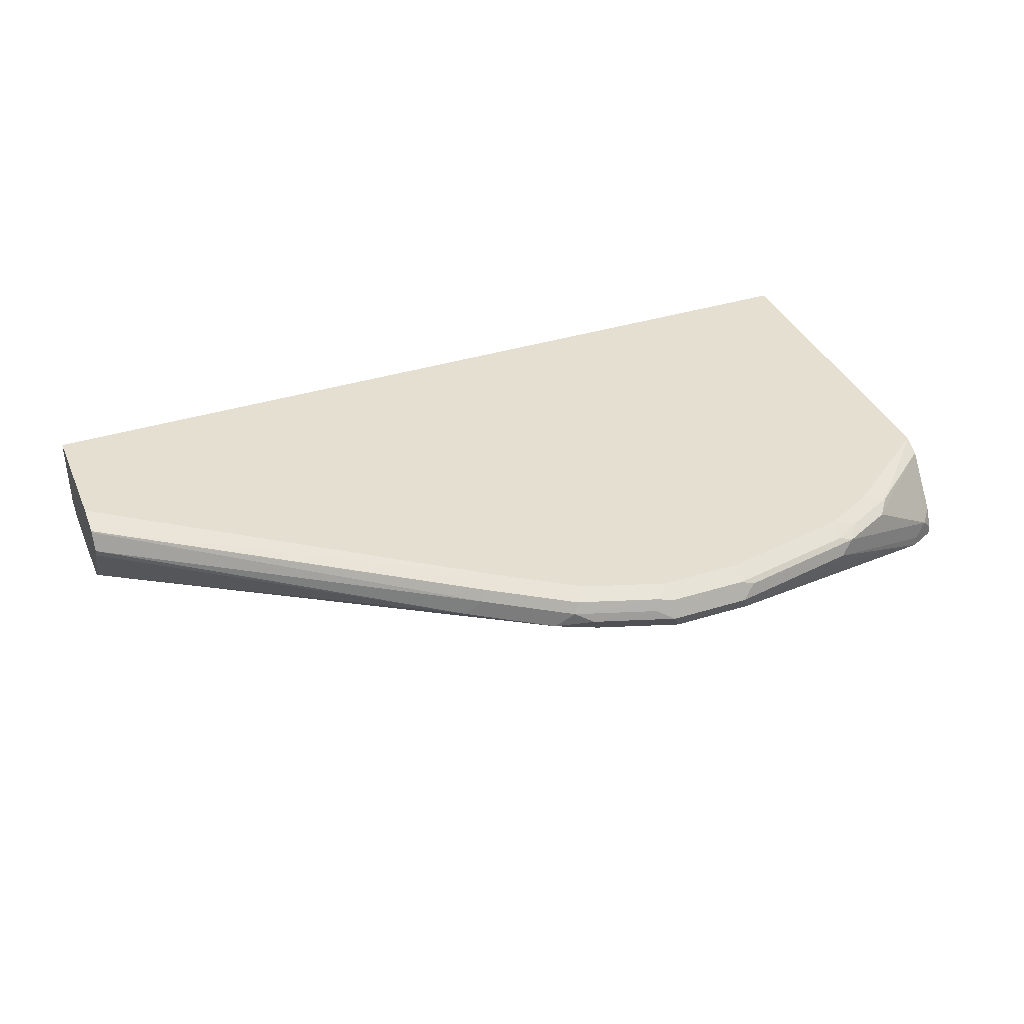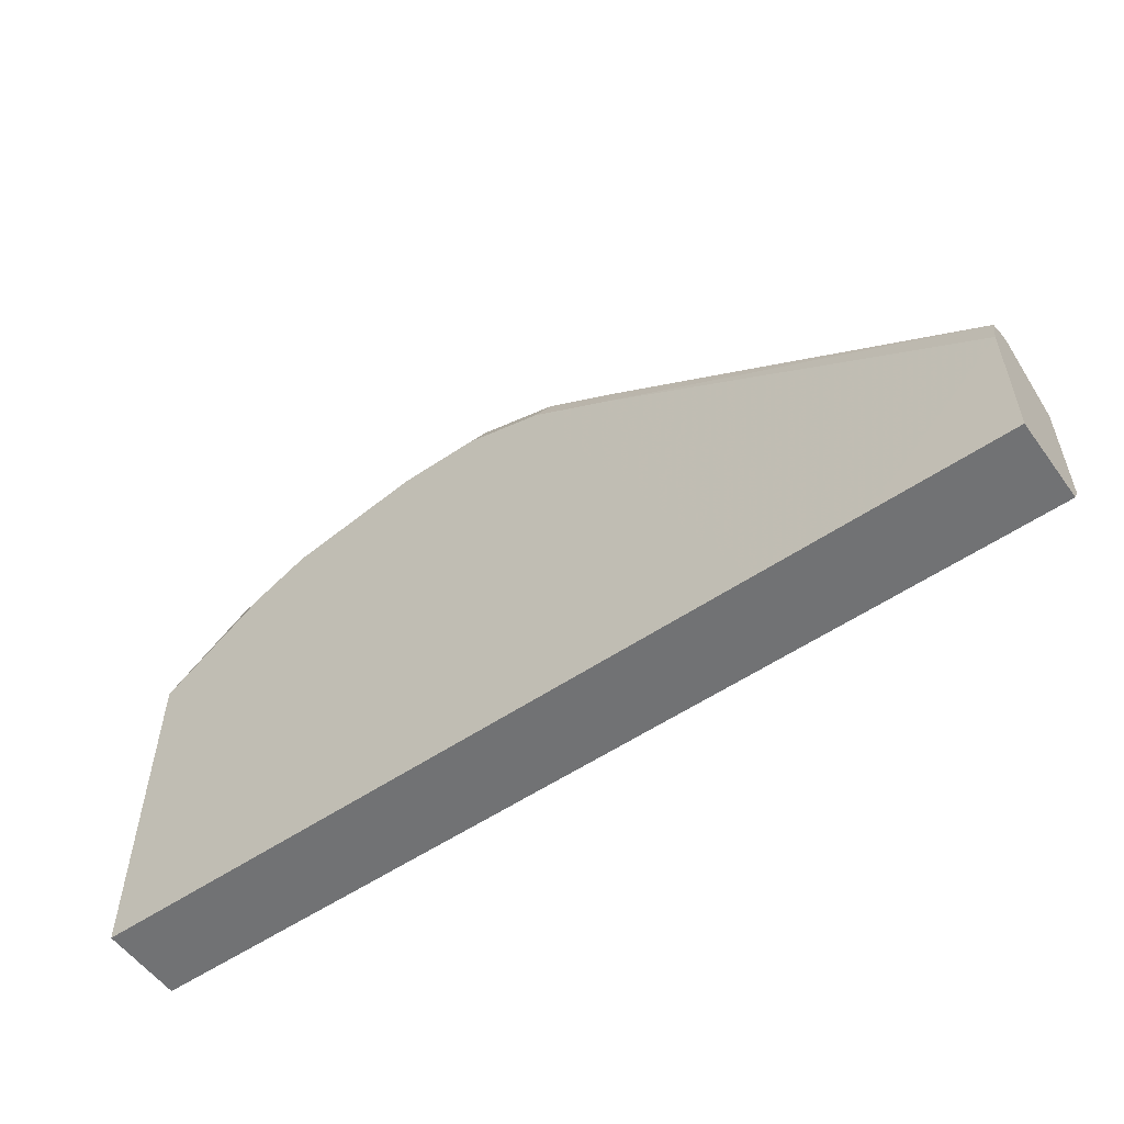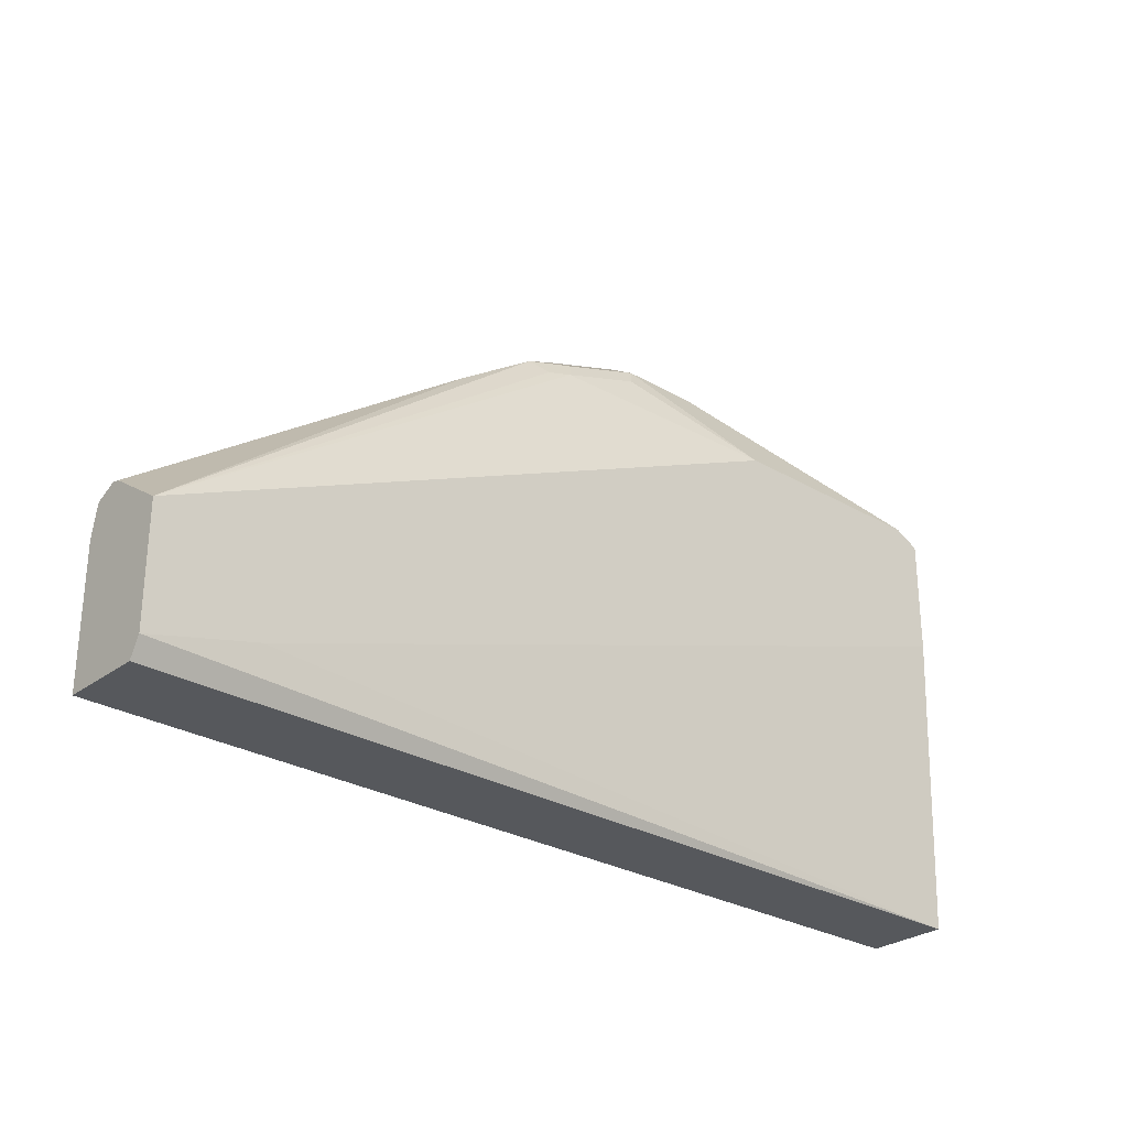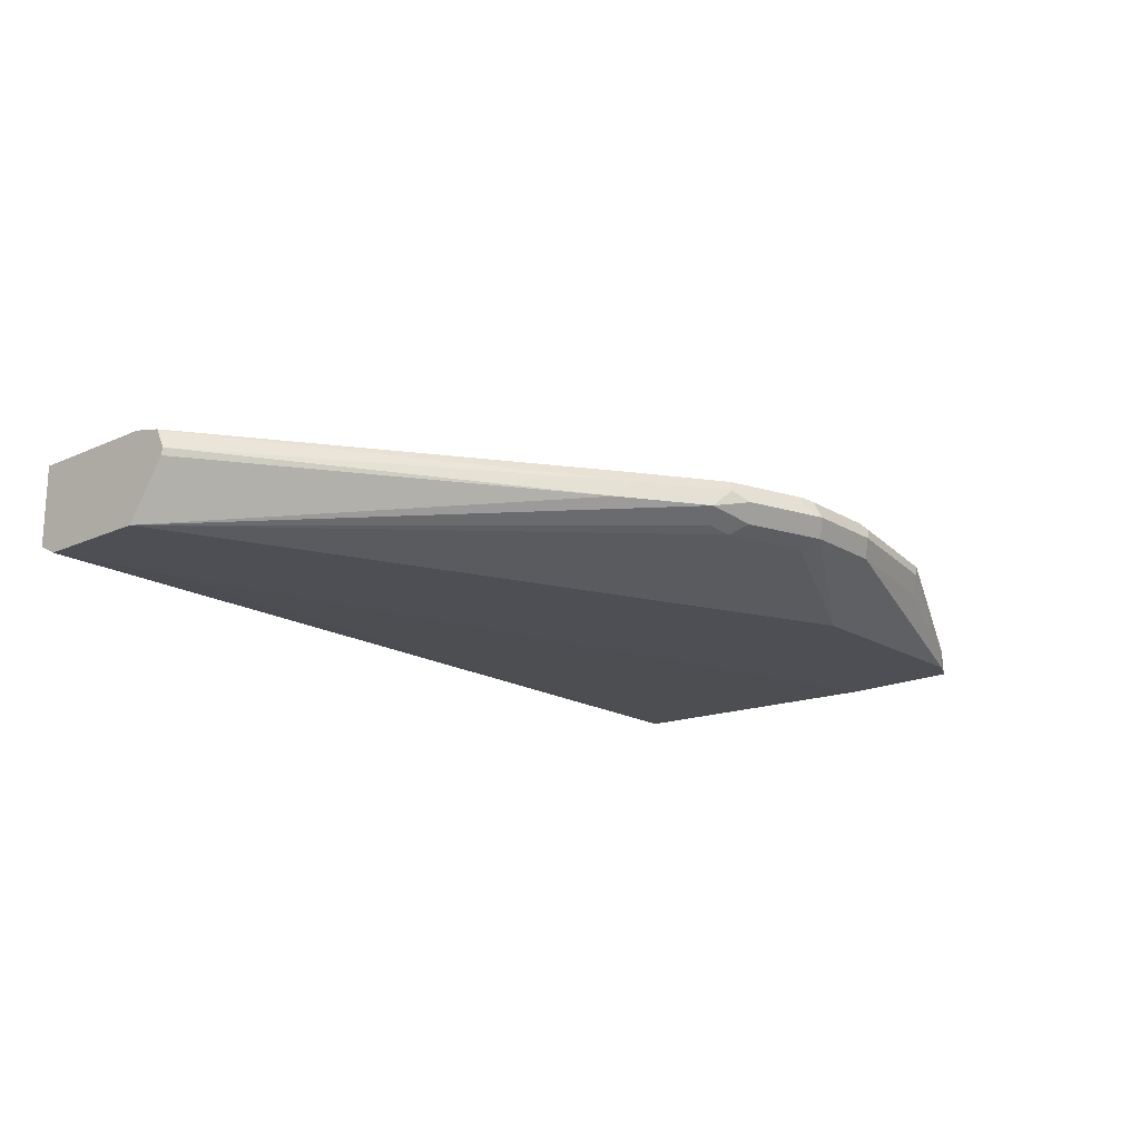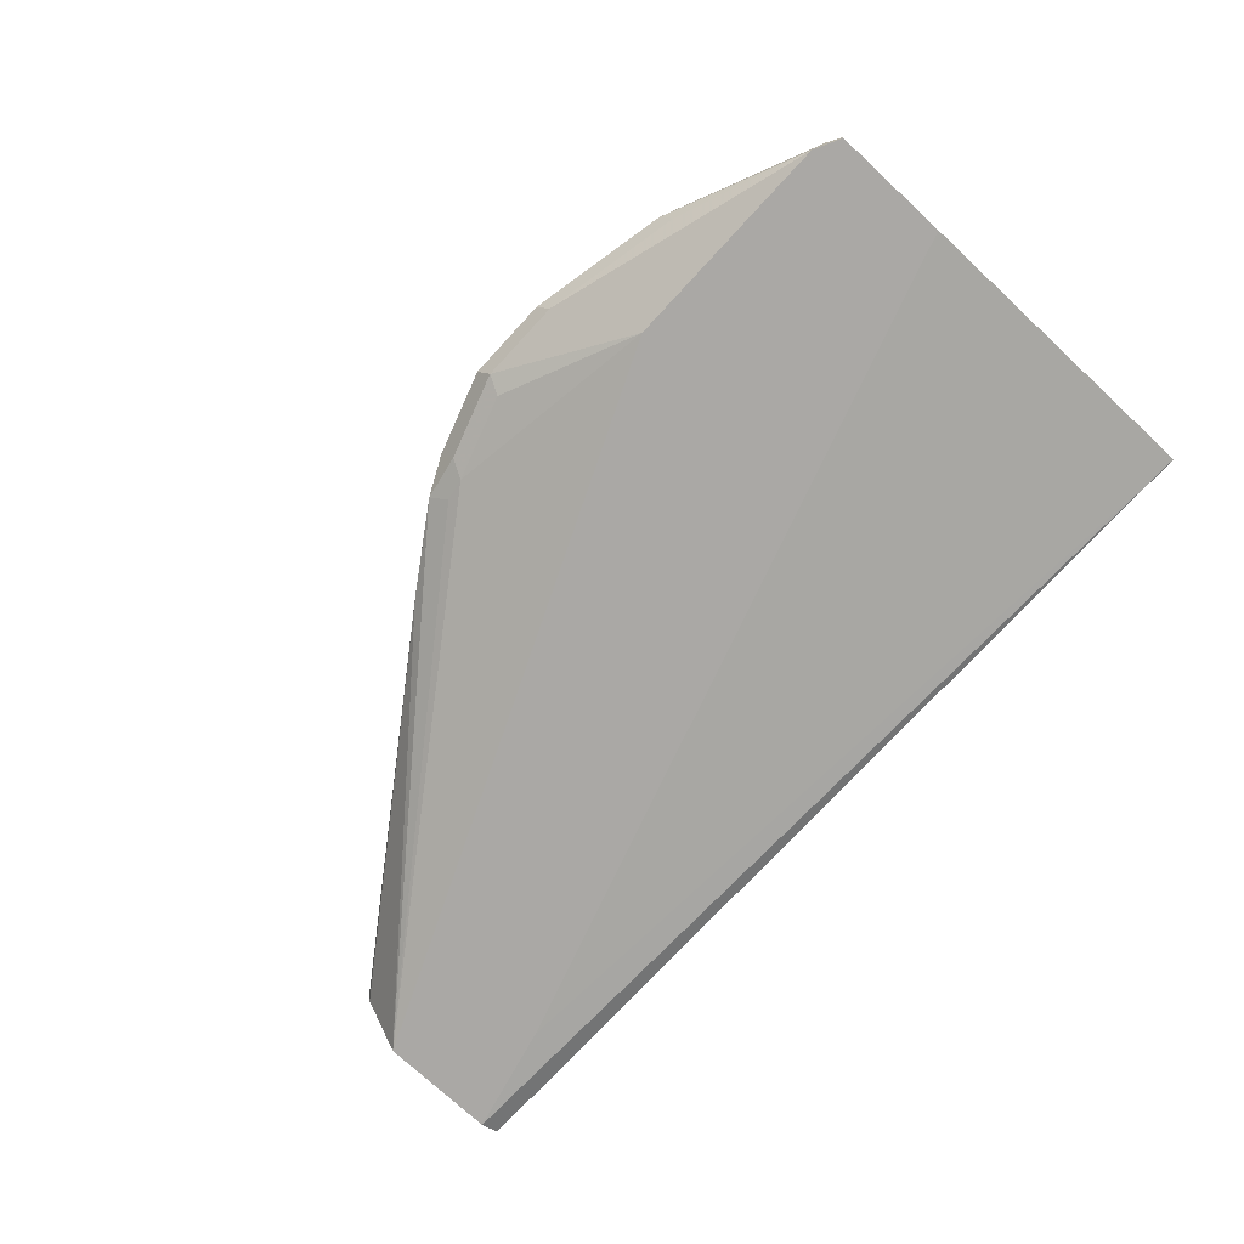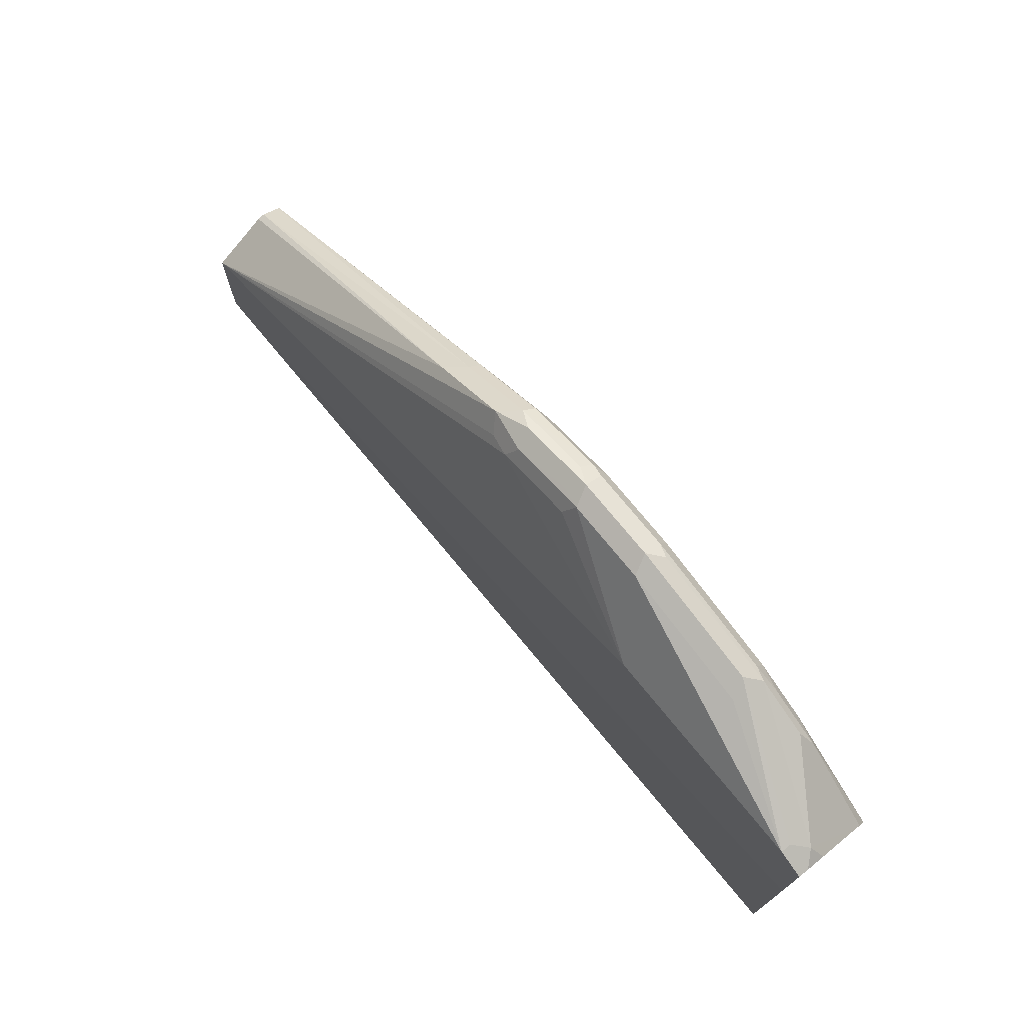
<metadata>
{"format":"obj","ext":"obj","renderer":"f3d","projection":"perspective","resolution":1024,"background":"white","views":[{"elev":37.3,"azim":-21.8,"up":"+Y"},{"elev":-55.5,"azim":-144.6,"up":"+Z"},{"elev":-28.0,"azim":-41.6,"up":"+Z"},{"elev":-18.3,"azim":-48.9,"up":"+Y"},{"elev":-75.1,"azim":47.2,"up":"+Y"},{"elev":73.4,"azim":50.9,"up":"+Z"}]}
</metadata>
<code>
v 0.7213 0.07421 0.3037
v 0.7213 0.019 0.3037
v 0.7031 0.07599 0.3037
v 0.7213 0.07599 0.3038
v 0.7213 0.01186 0.5168
v 0.171 0.01186 0.342
v 0.152 0.01186 0.336
v 0.07636 0.01186 0.3171
v 0.07636 0.019 0.3037
v 0.247 0.07609 0.3037
v 0.7213 0.07599 0.5509
v 0.7213 0.01186 0.5987
v 0.07636 0.01186 0.399
v 0.07636 0.07599 0.3037
v 0.1712 0.07606 0.3037
v 0.342 0.07599 0.5889
v 0.3989 0.07599 0.6269
v 0.4559 0.07599 0.6459
v 0.5129 0.07599 0.6459
v 0.6079 0.07599 0.6269
v 0.6459 0.07599 0.6079
v 0.7213 0.07584 0.5516
v 0.7213 0.019 0.5987
v 0.7108 0.01186 0.604
v 0.3989 0.038 0.6269
v 0.3831 0.04117 0.6237
v 0.3736 0.05065 0.6332
v 0.3166 0.05065 0.5952
v 0.07636 0.05188 0.426
v 0.5509 0.01186 0.6079
v 0.07636 0.07599 0.3986
v 0.3325 0.07124 0.5984
v 0.07636 0.07124 0.42
v 0.3895 0.07124 0.6364
v 0.4464 0.07124 0.6554
v 0.5129 0.06965 0.6585
v 0.6079 0.06965 0.6396
v 0.6269 0.07124 0.6293
v 0.6649 0.07124 0.6103
v 0.7213 0.06971 0.5638
v 0.7213 0.03295 0.592
v 0.7123 0.0285 0.6031
v 0.7029 0.019 0.6079
v 0.7029 0.01186 0.6079
v 0.4052 0.04432 0.6396
v 0.4559 0.038 0.6459
v 0.3989 0.05699 0.6459
v 0.3863 0.06332 0.6396
v 0.3293 0.06332 0.6016
v 0.07636 0.05699 0.4273
v 0.4622 0.04432 0.6585
v 0.07636 0.07039 0.4206
v 0.4432 0.06332 0.6585
v 0.4559 0.05699 0.6649
v 0.4559 0.06965 0.6585
v 0.5224 0.06649 0.6601
v 0.6174 0.06649 0.6411
v 0.6554 0.06649 0.6221
v 0.6079 0.05699 0.6459
v 0.6142 0.04432 0.6396
v 0.5192 0.04432 0.6585
v 0.4464 0.04749 0.6554
v 0.5129 0.05699 0.6649
f 30 61 51
f 35 53 54
f 30 51 46
f 28 50 29
f 30 44 61
f 32 49 48
f 34 48 35
f 32 33 52
f 32 52 49
f 35 48 53
f 28 49 50
f 32 48 34
f 27 45 47
f 23 41 42
f 27 48 49
f 27 47 48
f 25 51 45
f 25 46 51
f 25 30 46
f 25 27 26
f 25 45 27
f 24 43 44
f 23 43 24
f 23 42 43
f 22 39 40
f 21 39 22
f 35 54 55
f 27 49 28
f 35 55 36
f 56 63 57
f 36 56 57
f 20 39 21
f 60 63 61
f 59 63 60
f 57 63 59
f 54 56 55
f 54 63 56
f 51 63 54
f 51 61 63
f 51 54 62
f 49 52 50
f 47 53 48
f 47 54 53
f 47 62 54
f 45 62 47
f 45 51 62
f 44 60 61
f 44 59 60
f 43 59 44
f 43 57 59
f 42 57 43
f 42 58 57
f 40 58 42
f 40 42 41
f 39 58 40
f 38 57 39
f 37 57 38
f 36 57 37
f 36 55 56
f 20 38 39
f 39 57 58
f 19 37 20
f 5 7 6
f 5 8 7
f 5 13 8
f 20 37 38
f 5 30 13
f 5 44 30
f 5 24 44
f 5 12 24
f 4 10 11
f 3 10 4
f 2 8 9
f 2 7 8
f 2 6 7
f 2 5 6
f 1 5 2
f 1 12 5
f 1 23 12
f 1 41 23
f 1 40 41
f 1 22 40
f 1 11 22
f 1 4 11
f 1 3 4
f 1 15 10
f 1 14 15
f 1 9 14
f 1 2 9
f 8 13 29
f 8 29 50
f 1 10 3
f 8 52 33
f 8 50 52
f 19 36 37
f 19 35 36
f 17 35 18
f 17 34 35
f 17 32 34
f 16 33 32
f 16 31 33
f 16 32 17
f 15 31 16
f 14 31 15
f 13 30 25
f 13 28 29
f 13 27 28
f 18 35 19
f 13 25 26
f 13 26 27
f 8 31 14
f 10 15 16
f 10 16 17
f 10 17 18
f 8 14 9
f 10 19 20
f 12 23 24
f 10 18 19
f 11 21 22
f 8 33 31
f 10 21 11
f 10 20 21

</code>
